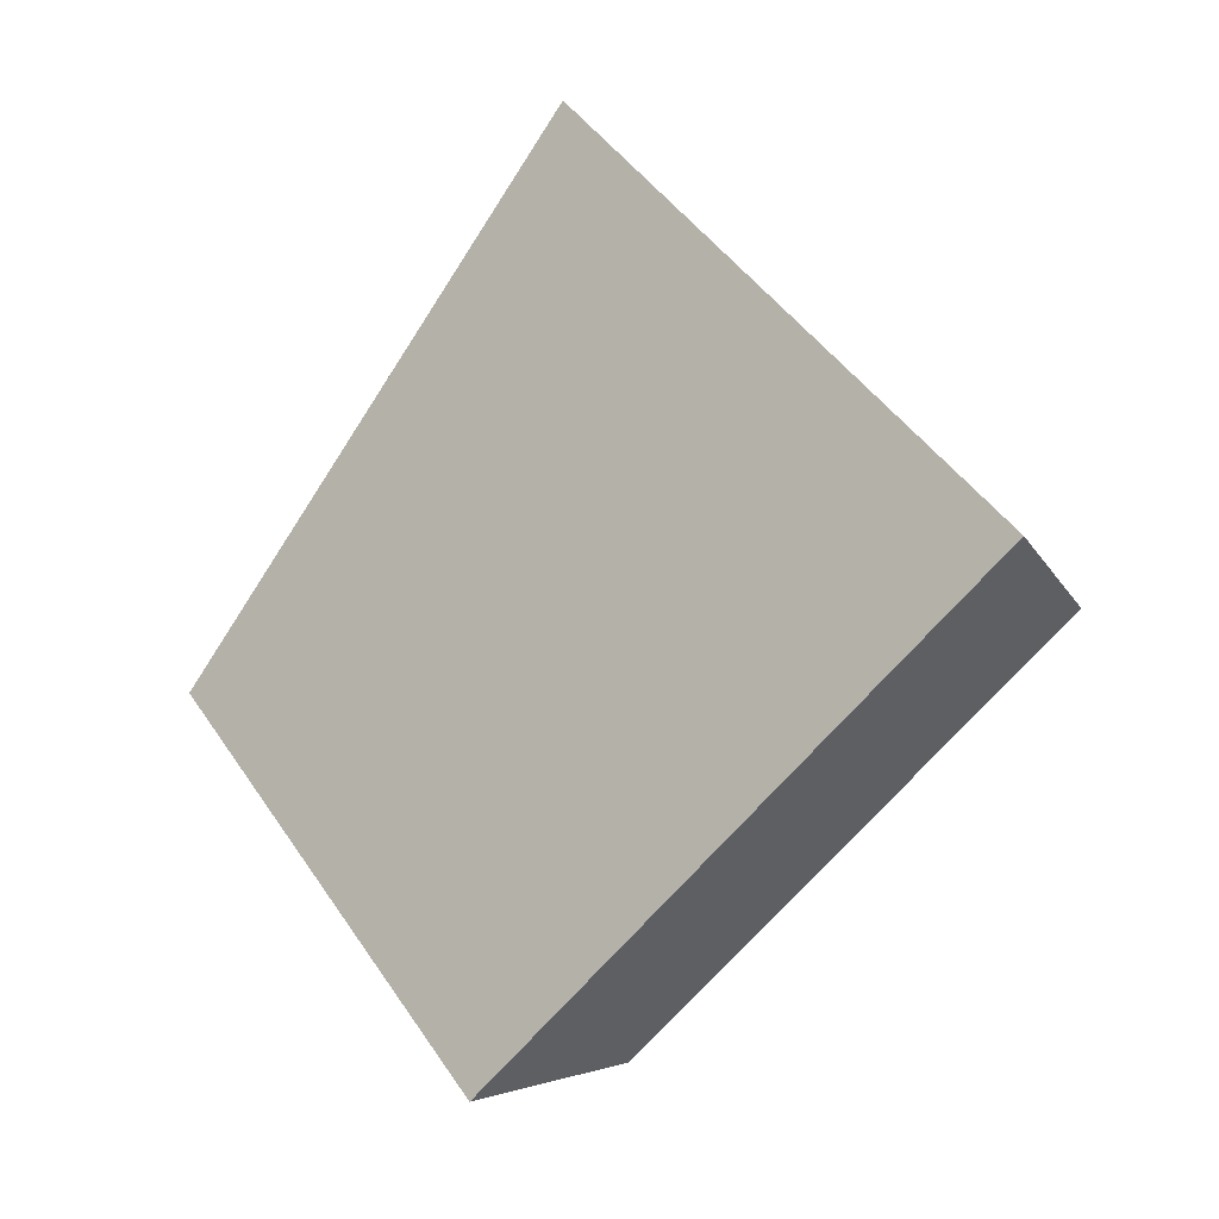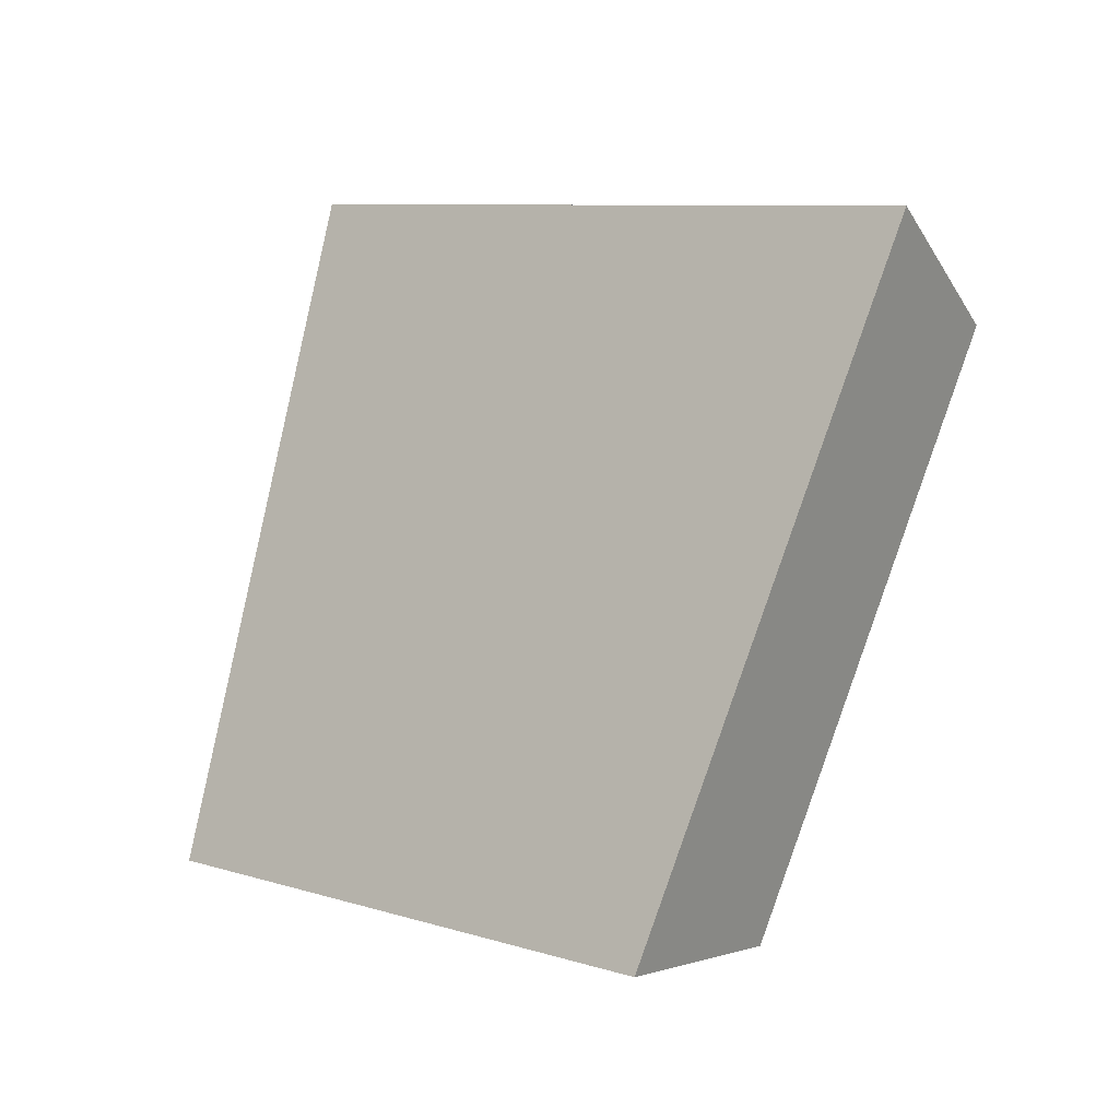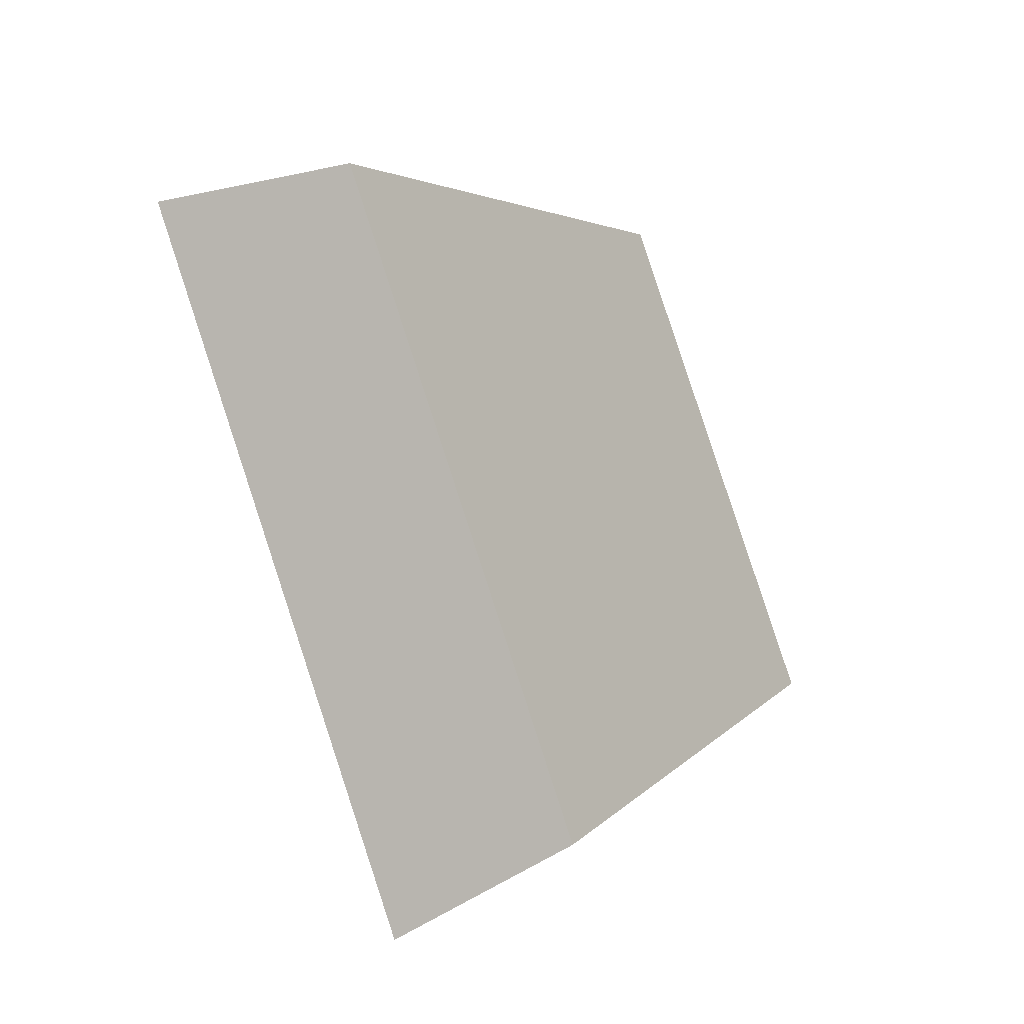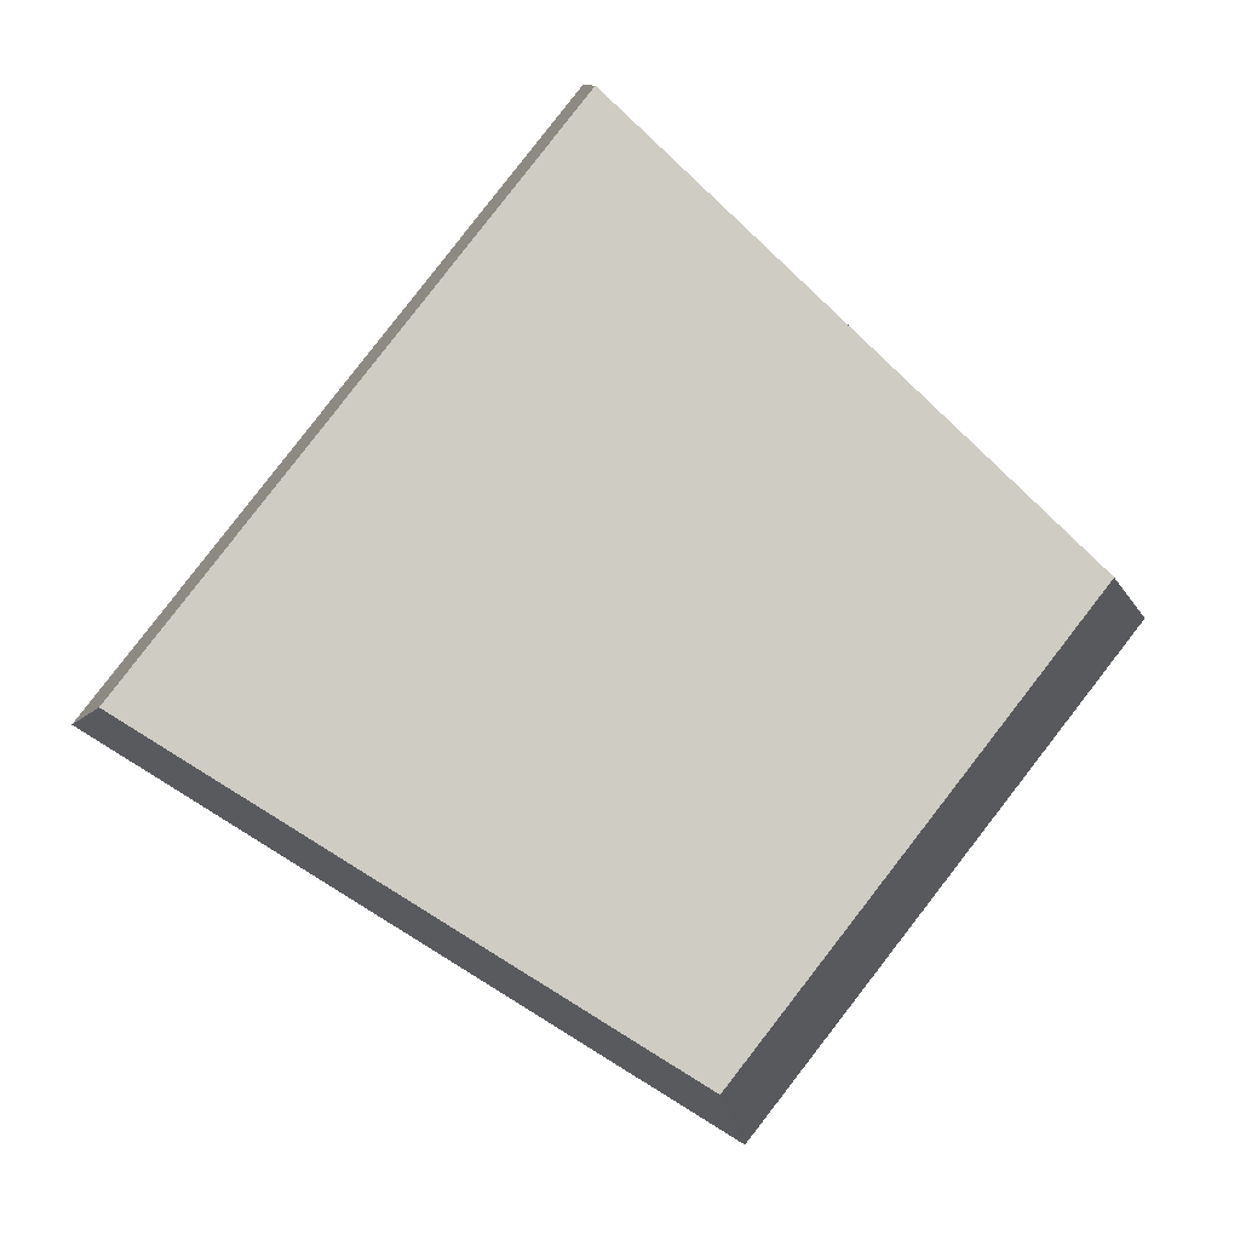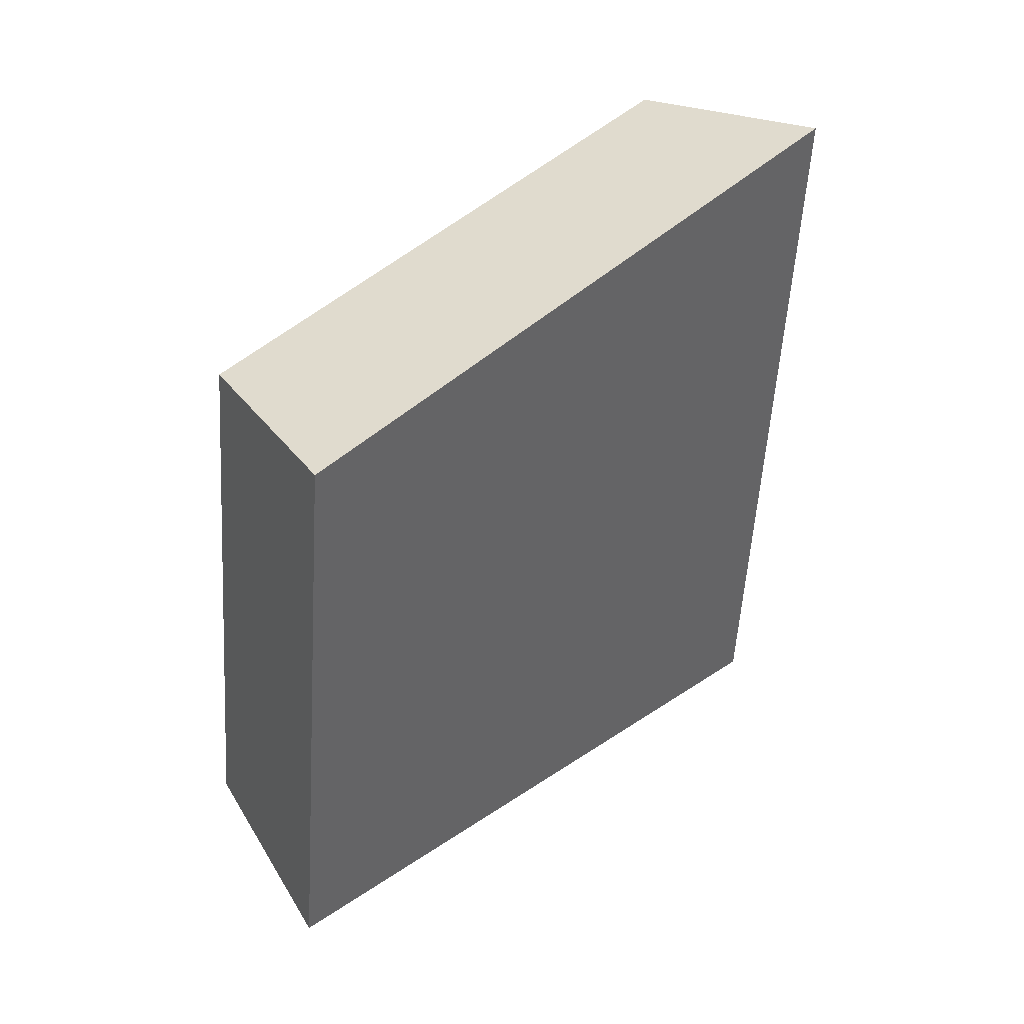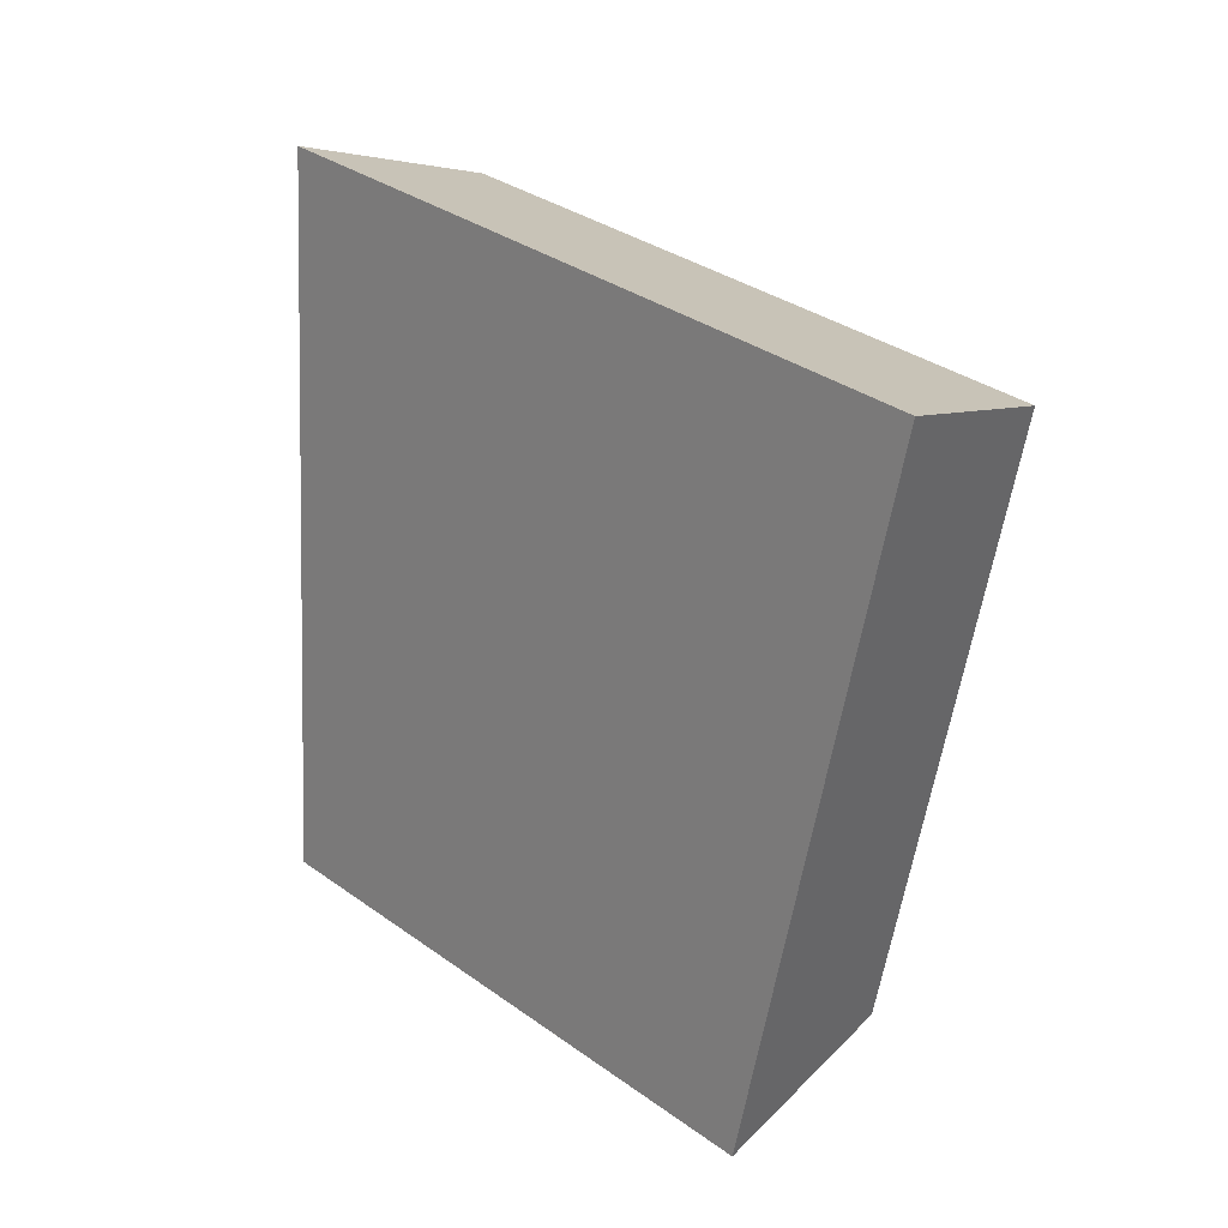
<metadata>
{"format":"obj","ext":"obj","renderer":"f3d","projection":"perspective","resolution":1024,"background":"white","views":[{"elev":43.1,"azim":18.1,"up":"+Z"},{"elev":-66.4,"azim":14.7,"up":"+Y"},{"elev":41.8,"azim":65.8,"up":"+Y"},{"elev":27.7,"azim":144.7,"up":"+Y"},{"elev":-9.5,"azim":-94.2,"up":"+Y"},{"elev":-33.5,"azim":25.8,"up":"+Y"}]}
</metadata>
<code>
v 0.8703 -0.4183 0.3098
v 0.9011 -0.3708 0.2815
v 0.9883 -0.319 0.4671
v 1.002 -0.2856 0.4164
v 0.8138 -0.1671 0.4677
v 0.8447 -0.1483 0.417
v 0.731 -0.2965 0.3107
v 0.7736 -0.2594 0.2823
f 1 2 4
f 3 4 6
f 5 6 8
f 7 8 2
f 3 5 7
f 6 4 2
f 3 1 4
f 5 3 6
f 7 5 8
f 1 7 2
f 1 3 7
f 8 6 2

</code>
